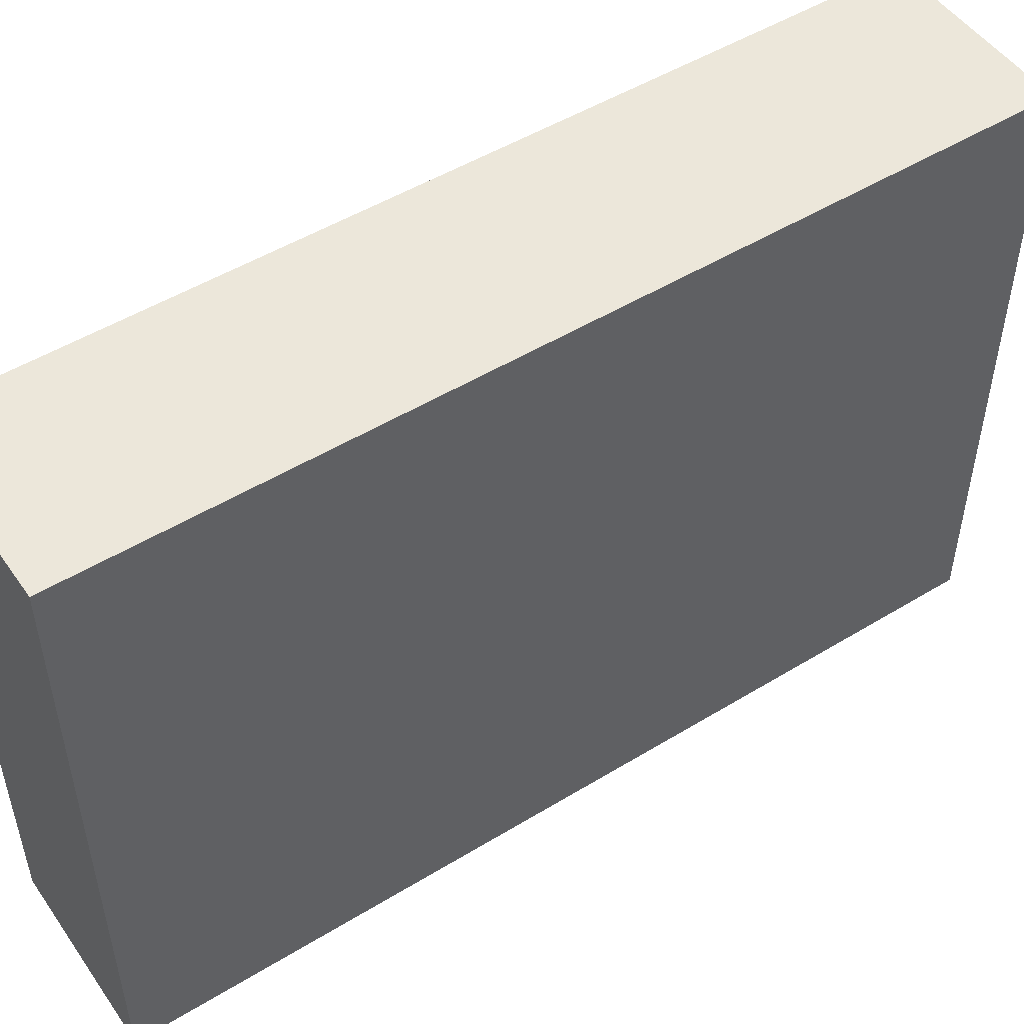
<metadata>
{"format":"obj","ext":"obj","renderer":"f3d","projection":"perspective","resolution":1024,"background":"white","views":[{"elev":50.3,"azim":-123.8,"up":"+Z"}]}
</metadata>
<code>
v -0.1731 -0.8119 -0.5576
v 0.1731 -0.8119 -0.5576
v -0.1731 -0.8119 0.5576
v 0.1731 -0.8119 0.5576
v -0.1731 0.8119 -0.5576
v 0.1731 0.8119 -0.5576
v -0.1731 0.8119 0.5576
v 0.1731 0.8119 0.5576
v 0 0.8119 0
v 0.1731 0.8119 0
v 0 0.8119 -0.5576
v -0.1731 0.8119 0
v 0 0.8119 0.5576
v -0.1731 -0.8119 0
v -0.1731 0 0
v -0.1731 0 -0.5576
v -0.1731 0 0.5576
v 0 -0.8119 -0.5576
v 0 -0.8119 0
v 0.1731 -0.8119 0
v 0 -0.8119 0.5576
v 0.1731 0 -0.5576
v 0.1731 0 0
v 0.1731 0 0.5576
v 0 0 0.5576
v 0 0 -0.5576
v -0.08657 0.8119 -0.2788
v 0 0.8119 -0.2788
v -0.08657 0.8119 -0.5576
v 0.08657 0.8119 0.2788
v 0.1731 0.8119 0.2788
v 0.08657 0.8119 0
v 0.1731 0.8119 -0.2788
v 0.08657 0.8119 -0.5576
v 0.08657 0.8119 -0.2788
v -0.1731 0.8119 -0.2788
v -0.08657 0.8119 0
v -0.1731 0.8119 0.2788
v -0.08657 0.8119 0.5576
v -0.08657 0.8119 0.2788
v 0.08657 0.8119 0.5576
v 0 0.8119 0.2788
v -0.1731 -0.8119 -0.2788
v -0.1731 -0.4059 -0.2788
v -0.1731 -0.4059 -0.5576
v -0.1731 -0.8119 0.2788
v -0.1731 -0.4059 0.2788
v -0.1731 -0.4059 0
v -0.1731 0.4059 -0.2788
v -0.1731 0.4059 -0.5576
v -0.1731 0 -0.2788
v -0.1731 -0.4059 0.5576
v -0.1731 0 0.2788
v -0.1731 0.4059 0.5576
v -0.1731 0.4059 0.2788
v -0.1731 0.4059 0
v -0.08657 -0.8119 -0.5576
v -0.08657 -0.8119 -0.2788
v 0.08657 -0.8119 -0.5576
v 0.08657 -0.8119 -0.2788
v 0 -0.8119 -0.2788
v -0.08657 -0.8119 0.2788
v -0.08657 -0.8119 0
v 0.1731 -0.8119 -0.2788
v 0.08657 -0.8119 0
v 0.1731 -0.8119 0.2788
v 0.08657 -0.8119 0.5576
v 0.08657 -0.8119 0.2788
v -0.08657 -0.8119 0.5576
v 0 -0.8119 0.2788
v 0.1731 -0.4059 -0.5576
v 0.1731 0 -0.2788
v 0.1731 -0.4059 -0.2788
v 0.1731 0.4059 -0.5576
v 0.1731 0.4059 -0.2788
v 0.1731 0.4059 0.2788
v 0.1731 0.4059 0
v 0.1731 -0.4059 0
v 0.1731 0.4059 0.5576
v 0.1731 0 0.2788
v 0.1731 -0.4059 0.5576
v 0.1731 -0.4059 0.2788
v 0 -0.4059 0.5576
v -0.08657 -0.4059 0.5576
v 0.08657 -0.4059 0.5576
v 0.08657 0.4059 0.5576
v 0.08657 0 0.5576
v -0.08657 0 0.5576
v 0 0.4059 0.5576
v -0.08657 0.4059 0.5576
v -0.08657 -0.4059 -0.5576
v -0.08657 0.4059 -0.5576
v -0.08657 0 -0.5576
v 0.08657 -0.4059 -0.5576
v 0 -0.4059 -0.5576
v 0.08657 0 -0.5576
v 0 0.4059 -0.5576
v 0.08657 0.4059 -0.5576
v -0.1299 0.8119 -0.4182
v -0.08657 0.8119 -0.4182
v -0.1299 0.8119 -0.5576
v -0.04329 0.8119 -0.1394
v 0 0.8119 -0.1394
v -0.04329 0.8119 -0.2788
v 0 0.8119 -0.4182
v -0.04329 0.8119 -0.5576
v -0.04329 0.8119 -0.4182
v 0.04329 0.8119 0.1394
v 0.08657 0.8119 0.1394
v 0.04329 0.8119 0
v 0.1299 0.8119 0.4182
v 0.1731 0.8119 0.4182
v 0.1299 0.8119 0.2788
v 0.1731 0.8119 0.1394
v 0.1299 0.8119 0
v 0.1299 0.8119 0.1394
v 0.1731 0.8119 -0.1394
v 0.1299 0.8119 -0.2788
v 0.1299 0.8119 -0.1394
v 0.1731 0.8119 -0.4182
v 0.1299 0.8119 -0.5576
v 0.1299 0.8119 -0.4182
v 0.04329 0.8119 -0.5576
v 0.04329 0.8119 -0.4182
v 0.08657 0.8119 -0.4182
v 0.04329 0.8119 -0.1394
v 0.08657 0.8119 -0.1394
v 0.04329 0.8119 -0.2788
v -0.1731 0.8119 -0.4182
v -0.1299 0.8119 -0.2788
v -0.1731 0.8119 -0.1394
v -0.1299 0.8119 0
v -0.1299 0.8119 -0.1394
v -0.04329 0.8119 0
v -0.08657 0.8119 -0.1394
v -0.1731 0.8119 0.1394
v -0.1299 0.8119 0.2788
v -0.1299 0.8119 0.1394
v -0.1731 0.8119 0.4182
v -0.1299 0.8119 0.5576
v -0.1299 0.8119 0.4182
v -0.04329 0.8119 0.5576
v -0.04329 0.8119 0.4182
v -0.08657 0.8119 0.4182
v 0.04329 0.8119 0.5576
v 0.04329 0.8119 0.4182
v 0 0.8119 0.4182
v 0.1299 0.8119 0.5576
v 0.08657 0.8119 0.4182
v 0 0.8119 0.1394
v 0.04329 0.8119 0.2788
v -0.08657 0.8119 0.1394
v -0.04329 0.8119 0.2788
v -0.04329 0.8119 0.1394
v -0.1731 -0.8119 -0.4182
v -0.1731 -0.6089 -0.4182
v -0.1731 -0.6089 -0.5576
v -0.1731 -0.8119 -0.1394
v -0.1731 -0.6089 -0.1394
v -0.1731 -0.6089 -0.2788
v -0.1731 -0.203 -0.4182
v -0.1731 -0.203 -0.5576
v -0.1731 -0.4059 -0.4182
v -0.1731 -0.8119 0.1394
v -0.1731 -0.6089 0.1394
v -0.1731 -0.6089 0
v -0.1731 -0.8119 0.4182
v -0.1731 -0.6089 0.4182
v -0.1731 -0.6089 0.2788
v -0.1731 -0.203 0.1394
v -0.1731 -0.203 0
v -0.1731 -0.4059 0.1394
v -0.1731 0.203 -0.1394
v -0.1731 0.203 -0.2788
v -0.1731 0 -0.1394
v -0.1731 0.6089 -0.4182
v -0.1731 0.6089 -0.5576
v -0.1731 0.4059 -0.4182
v -0.1731 0.203 -0.5576
v -0.1731 0 -0.4182
v -0.1731 0.203 -0.4182
v -0.1731 -0.4059 -0.1394
v -0.1731 -0.203 -0.1394
v -0.1731 -0.203 -0.2788
v -0.1731 -0.6089 0.5576
v -0.1731 -0.4059 0.4182
v -0.1731 -0.203 0.5576
v -0.1731 0 0.4182
v -0.1731 -0.203 0.4182
v -0.1731 0 0.1394
v -0.1731 -0.203 0.2788
v -0.1731 0.203 0.5576
v -0.1731 0.4059 0.4182
v -0.1731 0.203 0.4182
v -0.1731 0.6089 0.5576
v -0.1731 0.6089 0.4182
v -0.1731 0.6089 0.1394
v -0.1731 0.6089 0.2788
v -0.1731 0.6089 -0.1394
v -0.1731 0.6089 0
v -0.1731 0.6089 -0.2788
v -0.1731 0.203 0
v -0.1731 0.4059 -0.1394
v -0.1731 0.203 0.2788
v -0.1731 0.4059 0.1394
v -0.1731 0.203 0.1394
v -0.1299 -0.8119 -0.5576
v -0.1299 -0.8119 -0.4182
v -0.04329 -0.8119 -0.5576
v -0.04329 -0.8119 -0.4182
v -0.08657 -0.8119 -0.4182
v -0.1299 -0.8119 -0.1394
v -0.1299 -0.8119 -0.2788
v 0.04329 -0.8119 -0.5576
v 0.04329 -0.8119 -0.4182
v 0 -0.8119 -0.4182
v 0.1299 -0.8119 -0.5576
v 0.1299 -0.8119 -0.4182
v 0.08657 -0.8119 -0.4182
v 0.04329 -0.8119 -0.1394
v 0 -0.8119 -0.1394
v 0.04329 -0.8119 -0.2788
v -0.04329 -0.8119 0.1394
v -0.08657 -0.8119 0.1394
v -0.04329 -0.8119 0
v -0.1299 -0.8119 0.4182
v -0.1299 -0.8119 0.2788
v -0.1299 -0.8119 0
v -0.1299 -0.8119 0.1394
v -0.04329 -0.8119 -0.2788
v -0.04329 -0.8119 -0.1394
v -0.08657 -0.8119 -0.1394
v 0.1731 -0.8119 -0.4182
v 0.1299 -0.8119 -0.2788
v 0.1731 -0.8119 -0.1394
v 0.1299 -0.8119 0
v 0.1299 -0.8119 -0.1394
v 0.04329 -0.8119 0
v 0.08657 -0.8119 -0.1394
v 0.1731 -0.8119 0.1394
v 0.1299 -0.8119 0.2788
v 0.1299 -0.8119 0.1394
v 0.1731 -0.8119 0.4182
v 0.1299 -0.8119 0.5576
v 0.1299 -0.8119 0.4182
v 0.04329 -0.8119 0.5576
v 0.04329 -0.8119 0.4182
v 0.08657 -0.8119 0.4182
v -0.04329 -0.8119 0.5576
v -0.04329 -0.8119 0.4182
v 0 -0.8119 0.4182
v -0.1299 -0.8119 0.5576
v -0.08657 -0.8119 0.4182
v 0 -0.8119 0.1394
v -0.04329 -0.8119 0.2788
v 0.08657 -0.8119 0.1394
v 0.04329 -0.8119 0.2788
v 0.04329 -0.8119 0.1394
v 0.1731 -0.6089 -0.5576
v 0.1731 -0.4059 -0.4182
v 0.1731 -0.6089 -0.4182
v 0.1731 -0.203 -0.5576
v 0.1731 0 -0.4182
v 0.1731 -0.203 -0.4182
v 0.1731 0 -0.1394
v 0.1731 -0.203 -0.1394
v 0.1731 -0.203 -0.2788
v 0.1731 0.203 -0.5576
v 0.1731 0.4059 -0.4182
v 0.1731 0.203 -0.4182
v 0.1731 0.6089 -0.5576
v 0.1731 0.6089 -0.4182
v 0.1731 0.6089 -0.1394
v 0.1731 0.6089 -0.2788
v 0.1731 0.6089 0.1394
v 0.1731 0.6089 0
v 0.1731 0.6089 0.4182
v 0.1731 0.6089 0.2788
v 0.1731 0.203 0.1394
v 0.1731 0.203 0
v 0.1731 0.4059 0.1394
v 0.1731 0.203 -0.2788
v 0.1731 0.4059 -0.1394
v 0.1731 0.203 -0.1394
v 0.1731 -0.6089 -0.2788
v 0.1731 -0.203 0
v 0.1731 -0.4059 -0.1394
v 0.1731 -0.6089 0
v 0.1731 -0.6089 -0.1394
v 0.1731 0.203 0.2788
v 0.1731 0 0.1394
v 0.1731 0.6089 0.5576
v 0.1731 0.4059 0.4182
v 0.1731 0.203 0.5576
v 0.1731 0 0.4182
v 0.1731 0.203 0.4182
v 0.1731 -0.203 0.5576
v 0.1731 -0.4059 0.4182
v 0.1731 -0.203 0.4182
v 0.1731 -0.6089 0.5576
v 0.1731 -0.6089 0.4182
v 0.1731 -0.6089 0.1394
v 0.1731 -0.6089 0.2788
v 0.1731 -0.203 0.1394
v 0.1731 -0.203 0.2788
v 0.1731 -0.4059 0.1394
v -0.08657 -0.6089 0.5576
v -0.1299 -0.6089 0.5576
v 0 -0.6089 0.5576
v -0.04329 -0.6089 0.5576
v 0 -0.203 0.5576
v -0.04329 -0.203 0.5576
v -0.04329 -0.4059 0.5576
v 0.08657 -0.6089 0.5576
v 0.04329 -0.6089 0.5576
v 0.1299 -0.6089 0.5576
v 0.1299 -0.203 0.5576
v 0.1299 -0.4059 0.5576
v 0.1299 0.203 0.5576
v 0.1299 0 0.5576
v 0.1299 0.6089 0.5576
v 0.1299 0.4059 0.5576
v 0.04329 0.203 0.5576
v 0.04329 0 0.5576
v 0.08657 0.203 0.5576
v 0.04329 -0.4059 0.5576
v 0.08657 -0.203 0.5576
v 0.04329 -0.203 0.5576
v -0.1299 -0.4059 0.5576
v -0.04329 0 0.5576
v -0.08657 -0.203 0.5576
v -0.1299 0 0.5576
v -0.1299 -0.203 0.5576
v 0.04329 0.4059 0.5576
v 0 0.203 0.5576
v 0.08657 0.6089 0.5576
v 0 0.6089 0.5576
v 0.04329 0.6089 0.5576
v -0.08657 0.6089 0.5576
v -0.04329 0.6089 0.5576
v -0.1299 0.6089 0.5576
v -0.1299 0.203 0.5576
v -0.1299 0.4059 0.5576
v -0.04329 0.203 0.5576
v -0.04329 0.4059 0.5576
v -0.08657 0.203 0.5576
v -0.1299 -0.6089 -0.5576
v -0.1299 -0.203 -0.5576
v -0.1299 -0.4059 -0.5576
v -0.04329 -0.6089 -0.5576
v -0.08657 -0.6089 -0.5576
v -0.1299 0.203 -0.5576
v -0.1299 0 -0.5576
v -0.1299 0.6089 -0.5576
v -0.1299 0.4059 -0.5576
v -0.04329 0.203 -0.5576
v -0.04329 0 -0.5576
v -0.08657 0.203 -0.5576
v 0.04329 -0.203 -0.5576
v 0.04329 -0.4059 -0.5576
v 0 -0.203 -0.5576
v 0.1299 -0.6089 -0.5576
v 0.08657 -0.6089 -0.5576
v 0 -0.6089 -0.5576
v 0.04329 -0.6089 -0.5576
v -0.08657 -0.203 -0.5576
v -0.04329 -0.203 -0.5576
v -0.04329 -0.4059 -0.5576
v 0.1299 -0.4059 -0.5576
v 0.04329 0 -0.5576
v 0.08657 -0.203 -0.5576
v 0.1299 0 -0.5576
v 0.1299 -0.203 -0.5576
v -0.04329 0.4059 -0.5576
v 0 0.203 -0.5576
v -0.08657 0.6089 -0.5576
v 0 0.6089 -0.5576
v -0.04329 0.6089 -0.5576
v 0.08657 0.6089 -0.5576
v 0.04329 0.6089 -0.5576
v 0.1299 0.6089 -0.5576
v 0.1299 0.203 -0.5576
v 0.1299 0.4059 -0.5576
v 0.04329 0.203 -0.5576
v 0.04329 0.4059 -0.5576
v 0.08657 0.203 -0.5576
f 5 99 101
f 99 27 100
f 100 29 101
f 99 100 101
f 27 102 104
f 102 9 103
f 103 28 104
f 102 103 104
f 28 105 107
f 105 11 106
f 106 29 107
f 105 106 107
f 27 104 100
f 104 28 107
f 107 29 100
f 104 107 100
f 9 108 110
f 108 30 109
f 109 32 110
f 108 109 110
f 30 111 113
f 111 8 112
f 112 31 113
f 111 112 113
f 31 114 116
f 114 10 115
f 115 32 116
f 114 115 116
f 30 113 109
f 113 31 116
f 116 32 109
f 113 116 109
f 10 117 119
f 117 33 118
f 118 35 119
f 117 118 119
f 33 120 122
f 120 6 121
f 121 34 122
f 120 121 122
f 34 123 125
f 123 11 124
f 124 35 125
f 123 124 125
f 33 122 118
f 122 34 125
f 125 35 118
f 122 125 118
f 9 110 103
f 110 32 126
f 126 28 103
f 110 126 103
f 32 115 127
f 115 10 119
f 119 35 127
f 115 119 127
f 35 124 128
f 124 11 105
f 105 28 128
f 124 105 128
f 32 127 126
f 127 35 128
f 128 28 126
f 127 128 126
f 5 129 99
f 129 36 130
f 130 27 99
f 129 130 99
f 36 131 133
f 131 12 132
f 132 37 133
f 131 132 133
f 37 134 135
f 134 9 102
f 102 27 135
f 134 102 135
f 36 133 130
f 133 37 135
f 135 27 130
f 133 135 130
f 12 136 138
f 136 38 137
f 137 40 138
f 136 137 138
f 38 139 141
f 139 7 140
f 140 39 141
f 139 140 141
f 39 142 144
f 142 13 143
f 143 40 144
f 142 143 144
f 38 141 137
f 141 39 144
f 144 40 137
f 141 144 137
f 13 145 147
f 145 41 146
f 146 42 147
f 145 146 147
f 41 148 149
f 148 8 111
f 111 30 149
f 148 111 149
f 30 108 151
f 108 9 150
f 150 42 151
f 108 150 151
f 41 149 146
f 149 30 151
f 151 42 146
f 149 151 146
f 12 138 132
f 138 40 152
f 152 37 132
f 138 152 132
f 40 143 153
f 143 13 147
f 147 42 153
f 143 147 153
f 42 150 154
f 150 9 134
f 134 37 154
f 150 134 154
f 40 153 152
f 153 42 154
f 154 37 152
f 153 154 152
f 1 155 157
f 155 43 156
f 156 45 157
f 155 156 157
f 43 158 160
f 158 14 159
f 159 44 160
f 158 159 160
f 44 161 163
f 161 16 162
f 162 45 163
f 161 162 163
f 43 160 156
f 160 44 163
f 163 45 156
f 160 163 156
f 14 164 166
f 164 46 165
f 165 48 166
f 164 165 166
f 46 167 169
f 167 3 168
f 168 47 169
f 167 168 169
f 47 170 172
f 170 15 171
f 171 48 172
f 170 171 172
f 46 169 165
f 169 47 172
f 172 48 165
f 169 172 165
f 15 173 175
f 173 49 174
f 174 51 175
f 173 174 175
f 49 176 178
f 176 5 177
f 177 50 178
f 176 177 178
f 50 179 181
f 179 16 180
f 180 51 181
f 179 180 181
f 49 178 174
f 178 50 181
f 181 51 174
f 178 181 174
f 14 166 159
f 166 48 182
f 182 44 159
f 166 182 159
f 48 171 183
f 171 15 175
f 175 51 183
f 171 175 183
f 51 180 184
f 180 16 161
f 161 44 184
f 180 161 184
f 48 183 182
f 183 51 184
f 184 44 182
f 183 184 182
f 3 185 168
f 185 52 186
f 186 47 168
f 185 186 168
f 52 187 189
f 187 17 188
f 188 53 189
f 187 188 189
f 53 190 191
f 190 15 170
f 170 47 191
f 190 170 191
f 52 189 186
f 189 53 191
f 191 47 186
f 189 191 186
f 17 192 194
f 192 54 193
f 193 55 194
f 192 193 194
f 54 195 196
f 195 7 139
f 139 38 196
f 195 139 196
f 38 136 198
f 136 12 197
f 197 55 198
f 136 197 198
f 54 196 193
f 196 38 198
f 198 55 193
f 196 198 193
f 12 131 200
f 131 36 199
f 199 56 200
f 131 199 200
f 36 129 201
f 129 5 176
f 176 49 201
f 129 176 201
f 49 173 203
f 173 15 202
f 202 56 203
f 173 202 203
f 36 201 199
f 201 49 203
f 203 56 199
f 201 203 199
f 17 194 188
f 194 55 204
f 204 53 188
f 194 204 188
f 55 197 205
f 197 12 200
f 200 56 205
f 197 200 205
f 56 202 206
f 202 15 190
f 190 53 206
f 202 190 206
f 55 205 204
f 205 56 206
f 206 53 204
f 205 206 204
f 1 207 155
f 207 57 208
f 208 43 155
f 207 208 155
f 57 209 211
f 209 18 210
f 210 58 211
f 209 210 211
f 58 212 213
f 212 14 158
f 158 43 213
f 212 158 213
f 57 211 208
f 211 58 213
f 213 43 208
f 211 213 208
f 18 214 216
f 214 59 215
f 215 61 216
f 214 215 216
f 59 217 219
f 217 2 218
f 218 60 219
f 217 218 219
f 60 220 222
f 220 19 221
f 221 61 222
f 220 221 222
f 59 219 215
f 219 60 222
f 222 61 215
f 219 222 215
f 19 223 225
f 223 62 224
f 224 63 225
f 223 224 225
f 62 226 227
f 226 3 167
f 167 46 227
f 226 167 227
f 46 164 229
f 164 14 228
f 228 63 229
f 164 228 229
f 62 227 224
f 227 46 229
f 229 63 224
f 227 229 224
f 18 216 210
f 216 61 230
f 230 58 210
f 216 230 210
f 61 221 231
f 221 19 225
f 225 63 231
f 221 225 231
f 63 228 232
f 228 14 212
f 212 58 232
f 228 212 232
f 61 231 230
f 231 63 232
f 232 58 230
f 231 232 230
f 2 233 218
f 233 64 234
f 234 60 218
f 233 234 218
f 64 235 237
f 235 20 236
f 236 65 237
f 235 236 237
f 65 238 239
f 238 19 220
f 220 60 239
f 238 220 239
f 64 237 234
f 237 65 239
f 239 60 234
f 237 239 234
f 20 240 242
f 240 66 241
f 241 68 242
f 240 241 242
f 66 243 245
f 243 4 244
f 244 67 245
f 243 244 245
f 67 246 248
f 246 21 247
f 247 68 248
f 246 247 248
f 66 245 241
f 245 67 248
f 248 68 241
f 245 248 241
f 21 249 251
f 249 69 250
f 250 70 251
f 249 250 251
f 69 252 253
f 252 3 226
f 226 62 253
f 252 226 253
f 62 223 255
f 223 19 254
f 254 70 255
f 223 254 255
f 69 253 250
f 253 62 255
f 255 70 250
f 253 255 250
f 20 242 236
f 242 68 256
f 256 65 236
f 242 256 236
f 68 247 257
f 247 21 251
f 251 70 257
f 247 251 257
f 70 254 258
f 254 19 238
f 238 65 258
f 254 238 258
f 68 257 256
f 257 70 258
f 258 65 256
f 257 258 256
f 2 259 261
f 259 71 260
f 260 73 261
f 259 260 261
f 71 262 264
f 262 22 263
f 263 72 264
f 262 263 264
f 72 265 267
f 265 23 266
f 266 73 267
f 265 266 267
f 71 264 260
f 264 72 267
f 267 73 260
f 264 267 260
f 22 268 270
f 268 74 269
f 269 75 270
f 268 269 270
f 74 271 272
f 271 6 120
f 120 33 272
f 271 120 272
f 33 117 274
f 117 10 273
f 273 75 274
f 117 273 274
f 74 272 269
f 272 33 274
f 274 75 269
f 272 274 269
f 10 114 276
f 114 31 275
f 275 77 276
f 114 275 276
f 31 112 278
f 112 8 277
f 277 76 278
f 112 277 278
f 76 279 281
f 279 23 280
f 280 77 281
f 279 280 281
f 31 278 275
f 278 76 281
f 281 77 275
f 278 281 275
f 22 270 263
f 270 75 282
f 282 72 263
f 270 282 263
f 75 273 283
f 273 10 276
f 276 77 283
f 273 276 283
f 77 280 284
f 280 23 265
f 265 72 284
f 280 265 284
f 75 283 282
f 283 77 284
f 284 72 282
f 283 284 282
f 2 261 233
f 261 73 285
f 285 64 233
f 261 285 233
f 73 266 287
f 266 23 286
f 286 78 287
f 266 286 287
f 78 288 289
f 288 20 235
f 235 64 289
f 288 235 289
f 73 287 285
f 287 78 289
f 289 64 285
f 287 289 285
f 23 279 291
f 279 76 290
f 290 80 291
f 279 290 291
f 76 277 293
f 277 8 292
f 292 79 293
f 277 292 293
f 79 294 296
f 294 24 295
f 295 80 296
f 294 295 296
f 76 293 290
f 293 79 296
f 296 80 290
f 293 296 290
f 24 297 299
f 297 81 298
f 298 82 299
f 297 298 299
f 81 300 301
f 300 4 243
f 243 66 301
f 300 243 301
f 66 240 303
f 240 20 302
f 302 82 303
f 240 302 303
f 81 301 298
f 301 66 303
f 303 82 298
f 301 303 298
f 23 291 286
f 291 80 304
f 304 78 286
f 291 304 286
f 80 295 305
f 295 24 299
f 299 82 305
f 295 299 305
f 82 302 306
f 302 20 288
f 288 78 306
f 302 288 306
f 80 305 304
f 305 82 306
f 306 78 304
f 305 306 304
f 3 252 308
f 252 69 307
f 307 84 308
f 252 307 308
f 69 249 310
f 249 21 309
f 309 83 310
f 249 309 310
f 83 311 313
f 311 25 312
f 312 84 313
f 311 312 313
f 69 310 307
f 310 83 313
f 313 84 307
f 310 313 307
f 21 246 315
f 246 67 314
f 314 85 315
f 246 314 315
f 67 244 316
f 244 4 300
f 300 81 316
f 244 300 316
f 81 297 318
f 297 24 317
f 317 85 318
f 297 317 318
f 67 316 314
f 316 81 318
f 318 85 314
f 316 318 314
f 24 294 320
f 294 79 319
f 319 87 320
f 294 319 320
f 79 292 322
f 292 8 321
f 321 86 322
f 292 321 322
f 86 323 325
f 323 25 324
f 324 87 325
f 323 324 325
f 79 322 319
f 322 86 325
f 325 87 319
f 322 325 319
f 21 315 309
f 315 85 326
f 326 83 309
f 315 326 309
f 85 317 327
f 317 24 320
f 320 87 327
f 317 320 327
f 87 324 328
f 324 25 311
f 311 83 328
f 324 311 328
f 85 327 326
f 327 87 328
f 328 83 326
f 327 328 326
f 3 308 185
f 308 84 329
f 329 52 185
f 308 329 185
f 84 312 331
f 312 25 330
f 330 88 331
f 312 330 331
f 88 332 333
f 332 17 187
f 187 52 333
f 332 187 333
f 84 331 329
f 331 88 333
f 333 52 329
f 331 333 329
f 25 323 335
f 323 86 334
f 334 89 335
f 323 334 335
f 86 321 336
f 321 8 148
f 148 41 336
f 321 148 336
f 41 145 338
f 145 13 337
f 337 89 338
f 145 337 338
f 86 336 334
f 336 41 338
f 338 89 334
f 336 338 334
f 13 142 340
f 142 39 339
f 339 90 340
f 142 339 340
f 39 140 341
f 140 7 195
f 195 54 341
f 140 195 341
f 54 192 343
f 192 17 342
f 342 90 343
f 192 342 343
f 39 341 339
f 341 54 343
f 343 90 339
f 341 343 339
f 25 335 330
f 335 89 344
f 344 88 330
f 335 344 330
f 89 337 345
f 337 13 340
f 340 90 345
f 337 340 345
f 90 342 346
f 342 17 332
f 332 88 346
f 342 332 346
f 89 345 344
f 345 90 346
f 346 88 344
f 345 346 344
f 1 157 207
f 157 45 347
f 347 57 207
f 157 347 207
f 45 162 349
f 162 16 348
f 348 91 349
f 162 348 349
f 91 350 351
f 350 18 209
f 209 57 351
f 350 209 351
f 45 349 347
f 349 91 351
f 351 57 347
f 349 351 347
f 16 179 353
f 179 50 352
f 352 93 353
f 179 352 353
f 50 177 355
f 177 5 354
f 354 92 355
f 177 354 355
f 92 356 358
f 356 26 357
f 357 93 358
f 356 357 358
f 50 355 352
f 355 92 358
f 358 93 352
f 355 358 352
f 26 359 361
f 359 94 360
f 360 95 361
f 359 360 361
f 94 362 363
f 362 2 217
f 217 59 363
f 362 217 363
f 59 214 365
f 214 18 364
f 364 95 365
f 214 364 365
f 94 363 360
f 363 59 365
f 365 95 360
f 363 365 360
f 16 353 348
f 353 93 366
f 366 91 348
f 353 366 348
f 93 357 367
f 357 26 361
f 361 95 367
f 357 361 367
f 95 364 368
f 364 18 350
f 350 91 368
f 364 350 368
f 93 367 366
f 367 95 368
f 368 91 366
f 367 368 366
f 2 362 259
f 362 94 369
f 369 71 259
f 362 369 259
f 94 359 371
f 359 26 370
f 370 96 371
f 359 370 371
f 96 372 373
f 372 22 262
f 262 71 373
f 372 262 373
f 94 371 369
f 371 96 373
f 373 71 369
f 371 373 369
f 26 356 375
f 356 92 374
f 374 97 375
f 356 374 375
f 92 354 376
f 354 5 101
f 101 29 376
f 354 101 376
f 29 106 378
f 106 11 377
f 377 97 378
f 106 377 378
f 92 376 374
f 376 29 378
f 378 97 374
f 376 378 374
f 11 123 380
f 123 34 379
f 379 98 380
f 123 379 380
f 34 121 381
f 121 6 271
f 271 74 381
f 121 271 381
f 74 268 383
f 268 22 382
f 382 98 383
f 268 382 383
f 34 381 379
f 381 74 383
f 383 98 379
f 381 383 379
f 26 375 370
f 375 97 384
f 384 96 370
f 375 384 370
f 97 377 385
f 377 11 380
f 380 98 385
f 377 380 385
f 98 382 386
f 382 22 372
f 372 96 386
f 382 372 386
f 97 385 384
f 385 98 386
f 386 96 384
f 385 386 384

</code>
